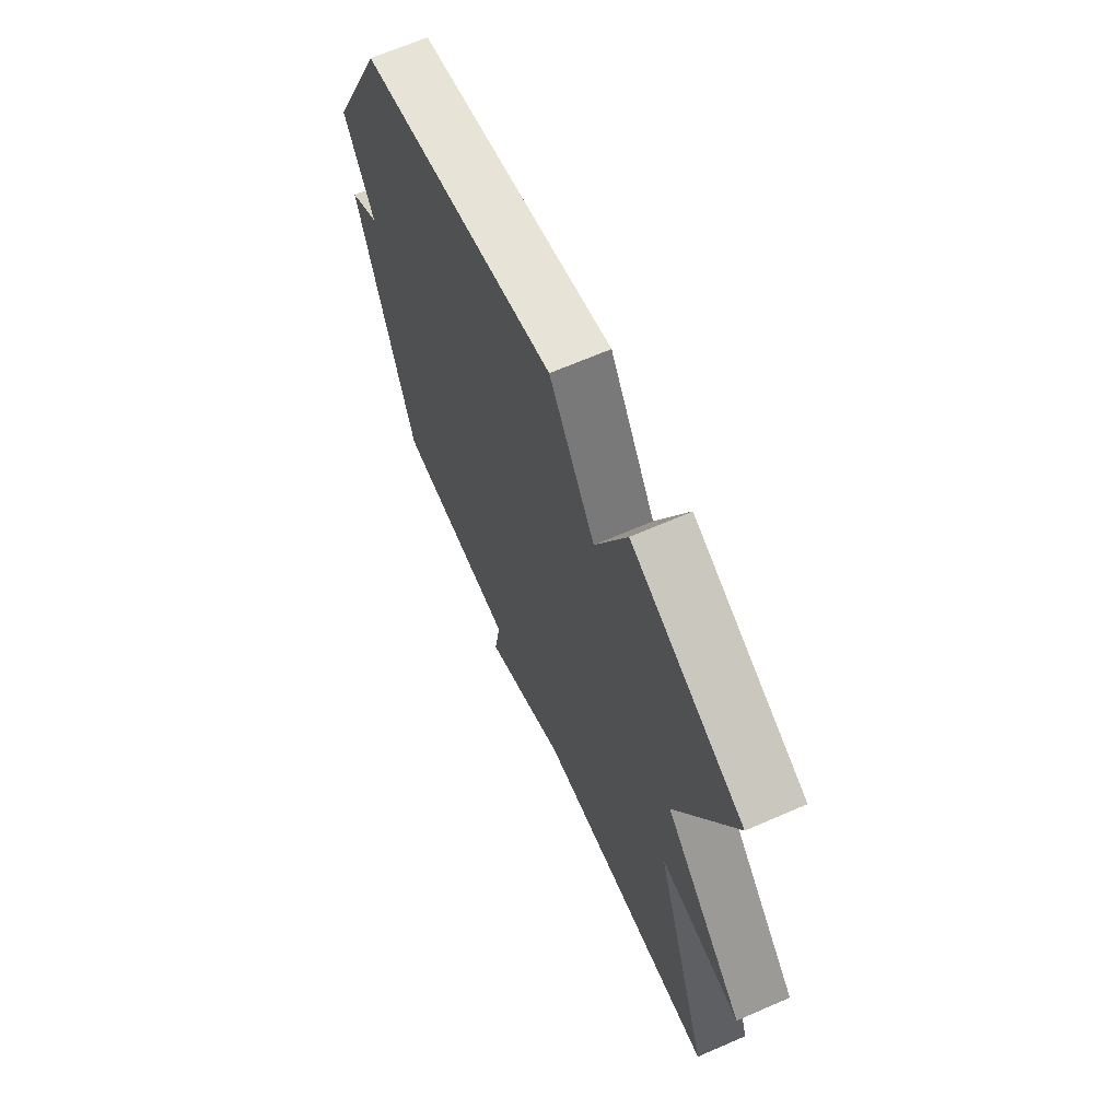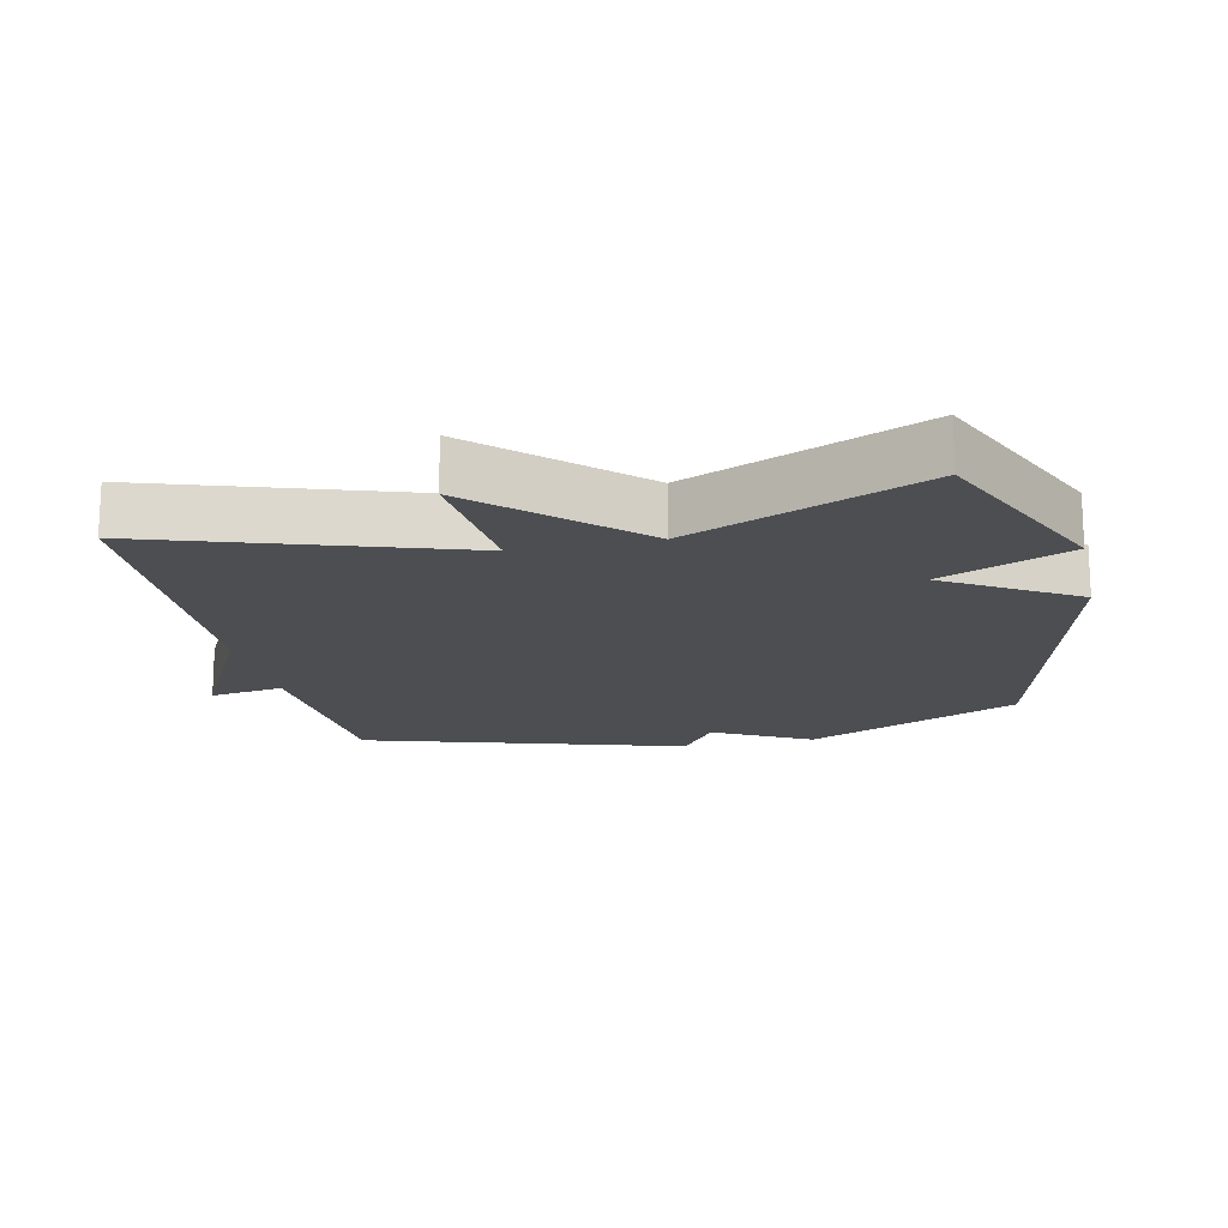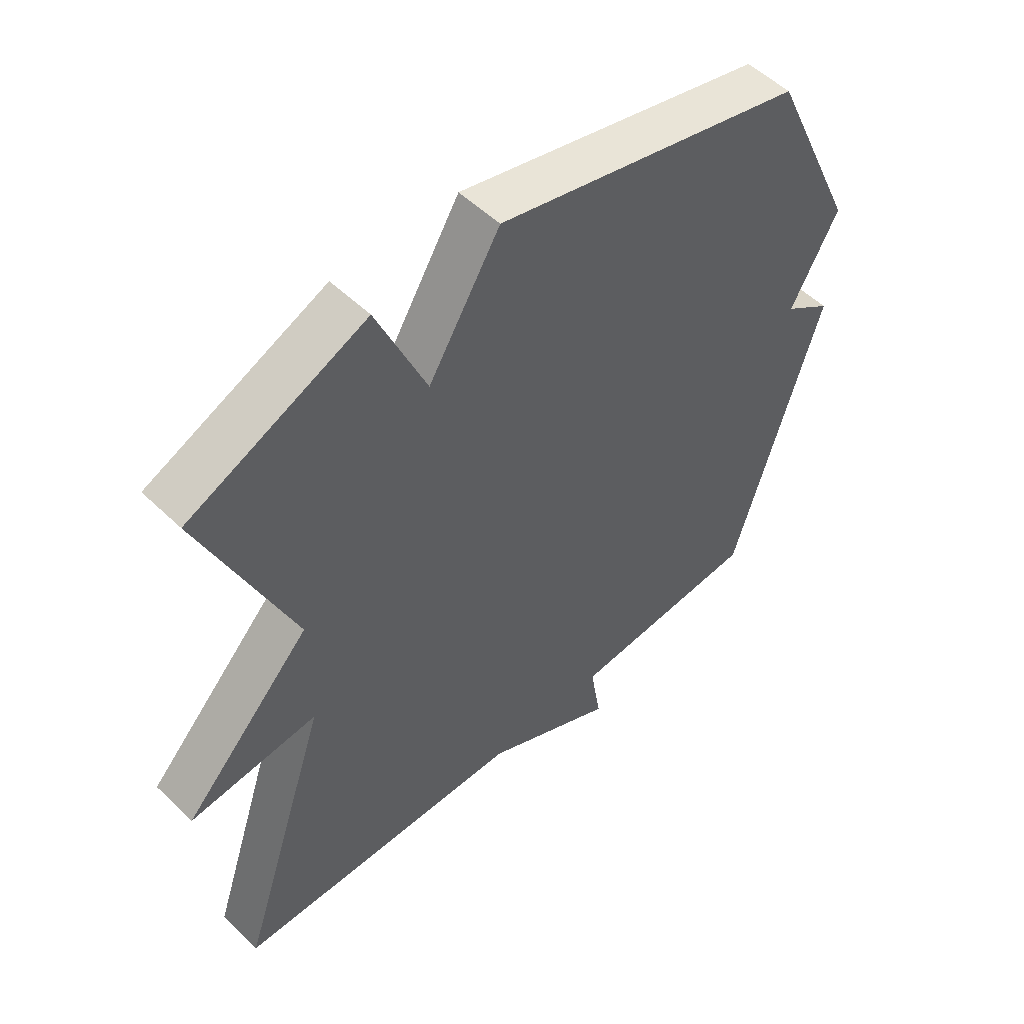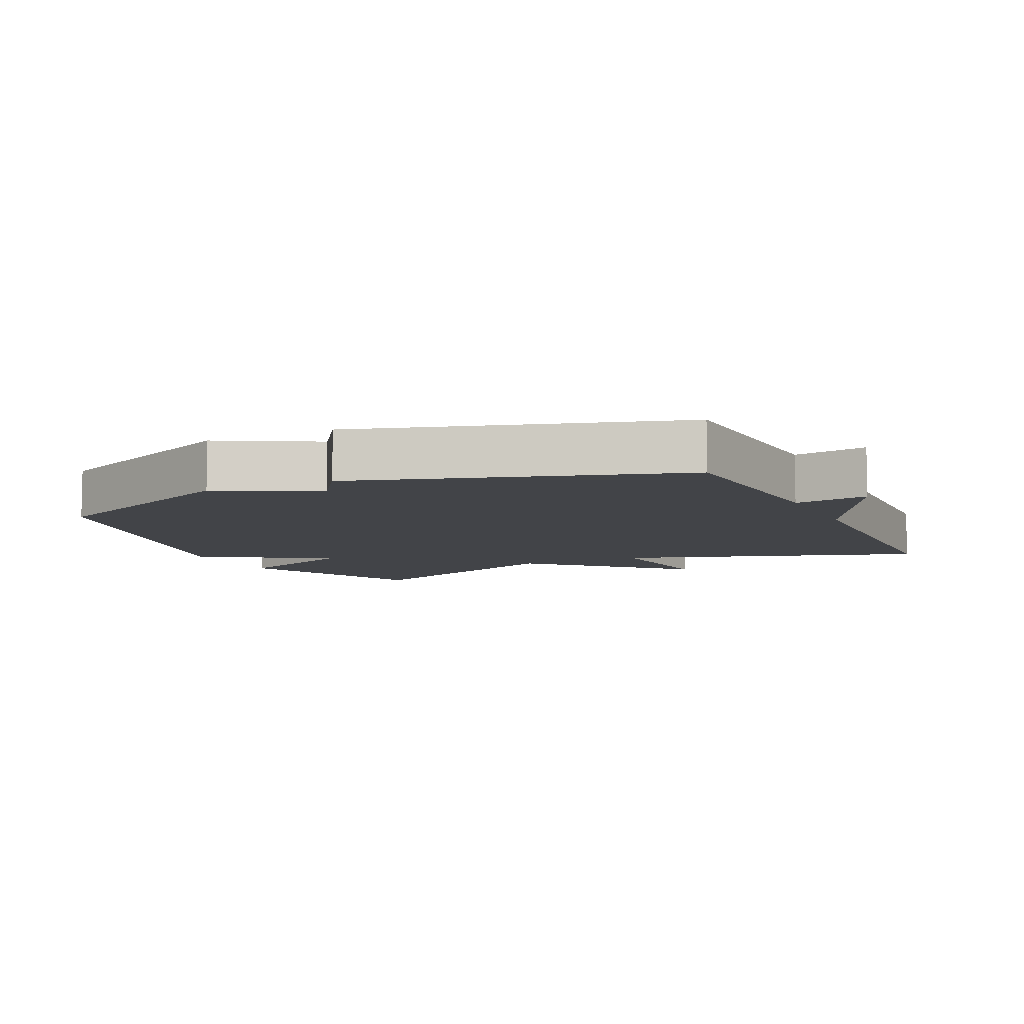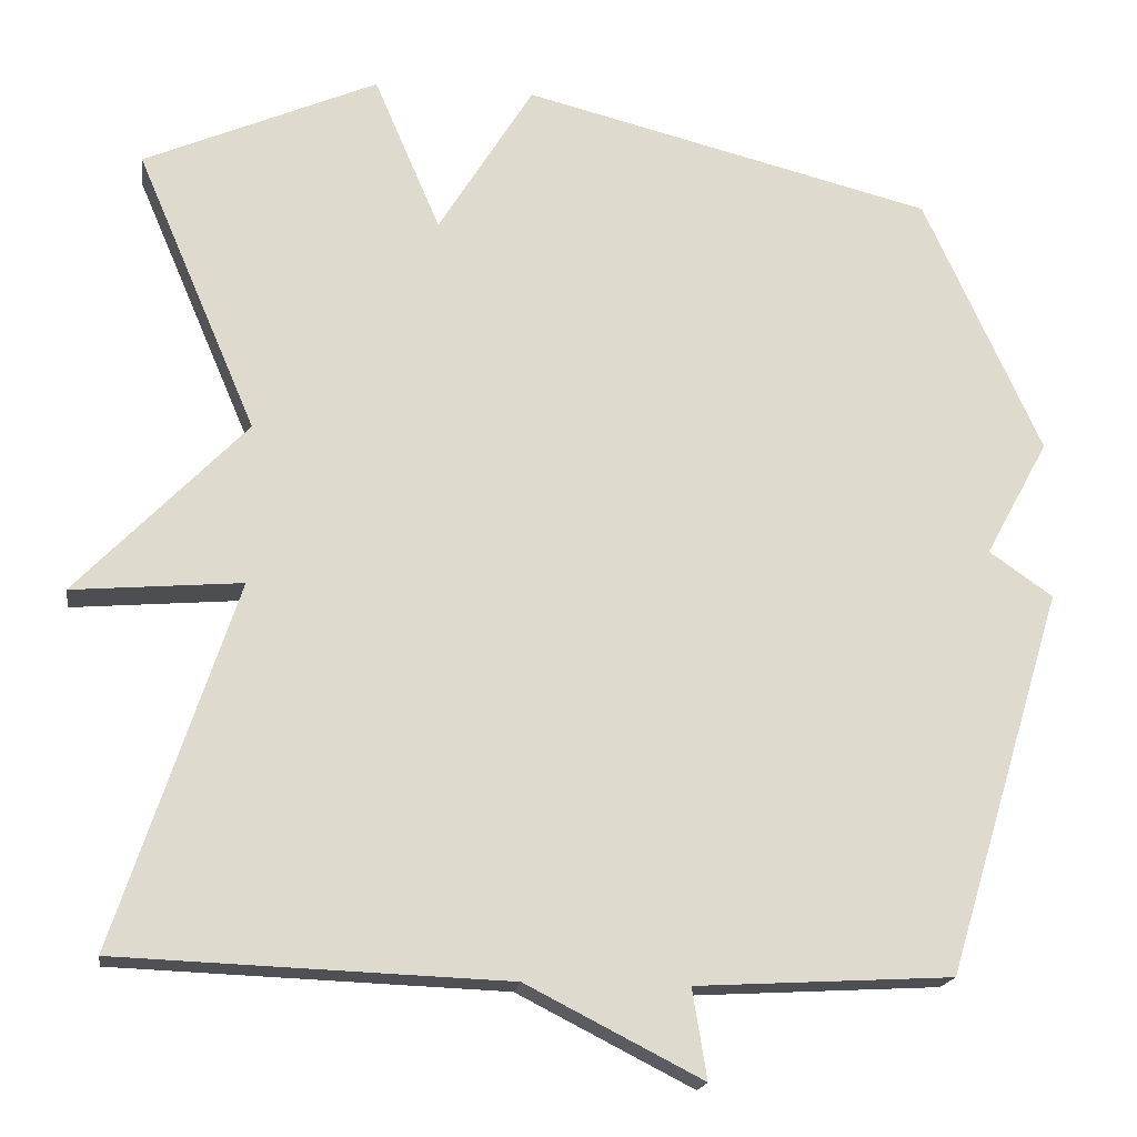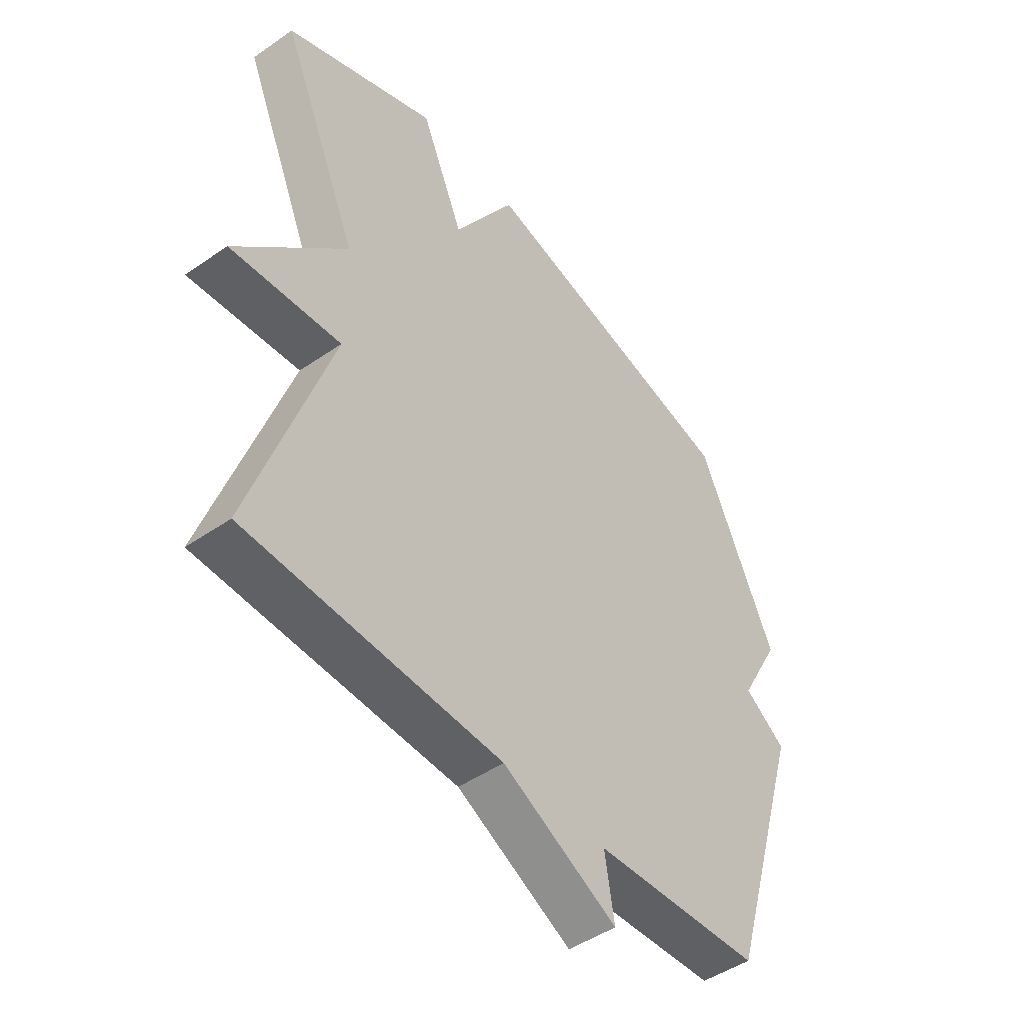
<metadata>
{"format":"obj","ext":"obj","renderer":"f3d","projection":"perspective","resolution":1024,"background":"white","views":[{"elev":66.7,"azim":-113.6,"up":"+Z"},{"elev":-16.9,"azim":-77.5,"up":"+Y"},{"elev":52.8,"azim":-44.1,"up":"+Z"},{"elev":-7.9,"azim":115.4,"up":"+Y"},{"elev":-18.3,"azim":-8.1,"up":"+Z"},{"elev":-47.4,"azim":-52.0,"up":"+Z"}]}
</metadata>
<code>
v -0.5 0.07 0.5
v -0.21 0.07 0.627
v -0.128 0.07 0.435
v -0.01 0.07 0.627
v 0.5 0.07 0.5
v 0.646 0.07 0.179
v 0.567 0.07 0.034
v 0.646 0.07 -0.021
v 0.5 0.07 -0.5
v 0.182 0.07 -0.518
v 0.2 0.07 -0.629
v -0.018 0.07 -0.518
v -0.5 0.07 -0.5
v -0.351 0.07 -0.049
v -0.561 0.07 -0.067
v -0.351 0.07 0.151
v -0.5 0 0.5
v -0.21 0 0.627
v -0.128 0 0.435
v -0.01 0 0.627
v 0.5 0 0.5
v 0.646 0 0.179
v 0.567 0 0.034
v 0.646 0 -0.021
v 0.5 0 -0.5
v 0.182 0 -0.518
v 0.2 0 -0.629
v -0.018 0 -0.518
v -0.5 0 -0.5
v -0.351 0 -0.049
v -0.561 0 -0.067
v -0.351 0 0.151
f 14 15 16
f 12 13 14
f 12 14 16
f 11 12 16
f 10 11 16
f 10 16 1
f 9 10 1
f 8 9 1
f 7 8 1
f 5 6 7
f 4 5 7
f 3 4 7
f 1 2 3
f 1 3 7
f 32 31 30
f 30 29 28
f 32 30 28
f 32 28 27
f 32 27 26
f 17 32 26
f 17 26 25
f 17 25 24
f 17 24 23
f 23 22 21
f 23 21 20
f 23 20 19
f 19 18 17
f 23 19 17
f 1 17 18 2
f 2 18 19 3
f 3 19 20 4
f 4 20 21 5
f 5 21 22 6
f 6 22 23 7
f 7 23 24 8
f 8 24 25 9
f 9 25 26 10
f 10 26 27 11
f 11 27 28 12
f 12 28 29 13
f 13 29 30 14
f 14 30 31 15
f 15 31 32 16
f 16 32 17 1

</code>
